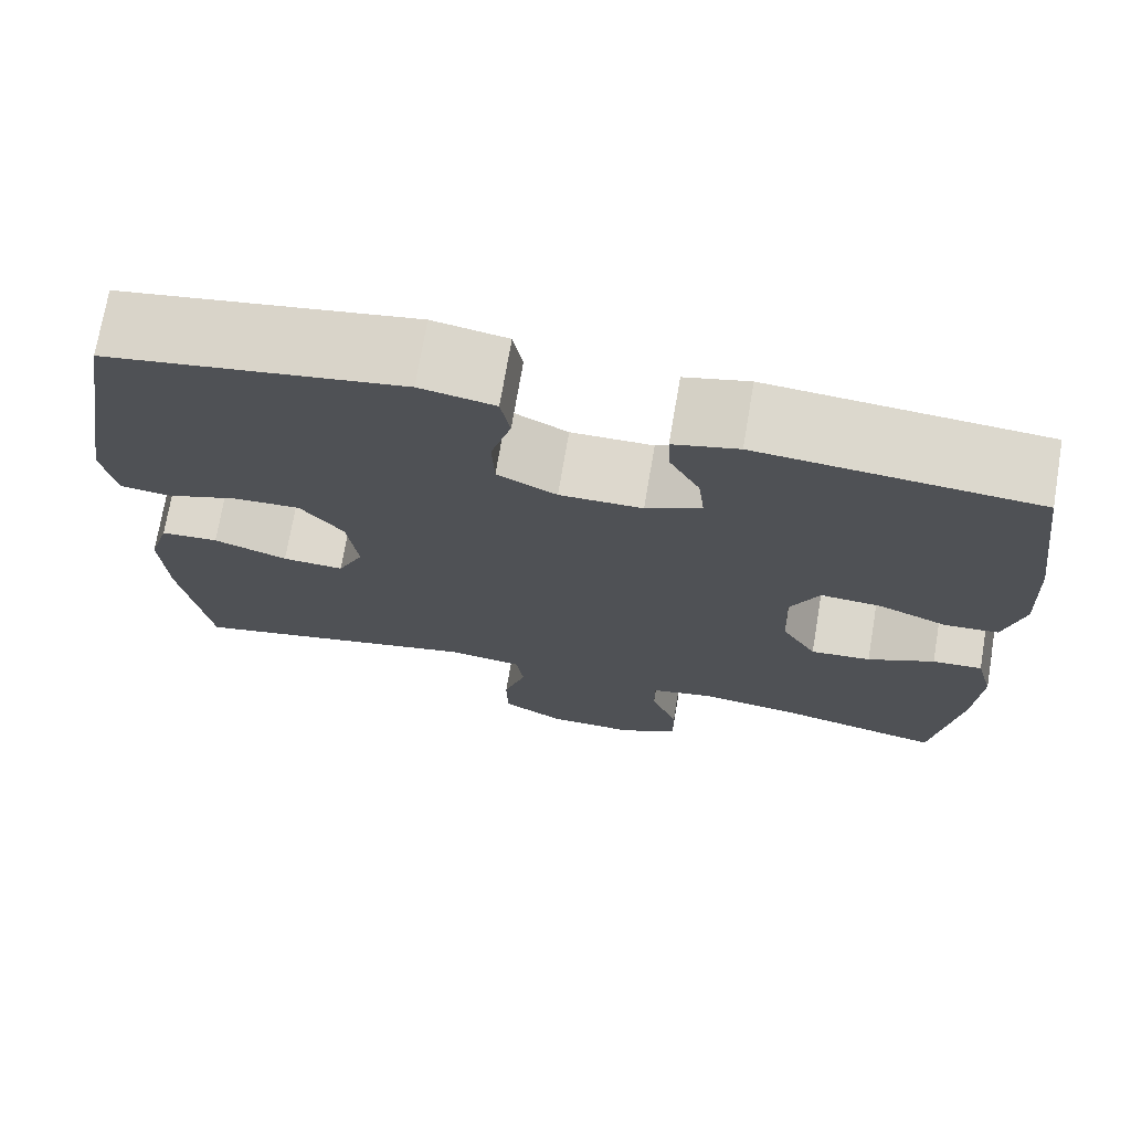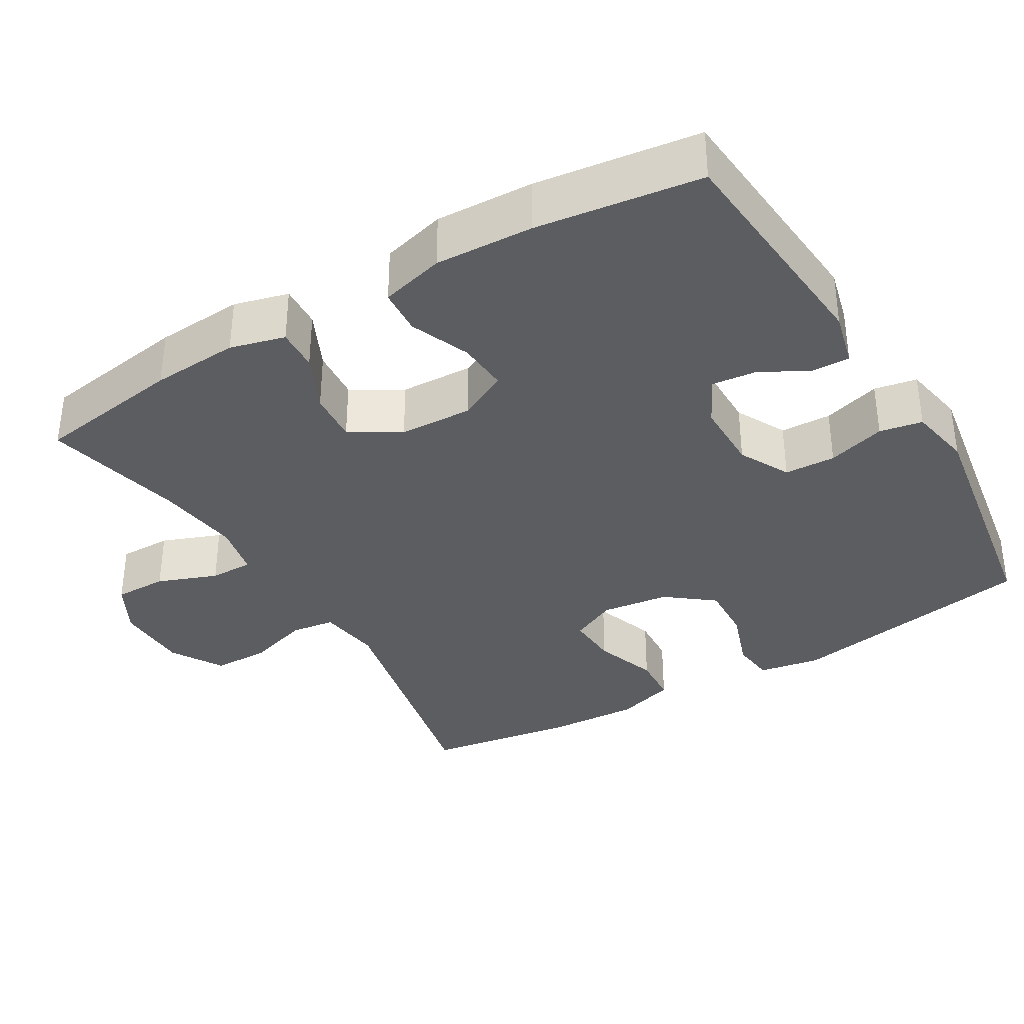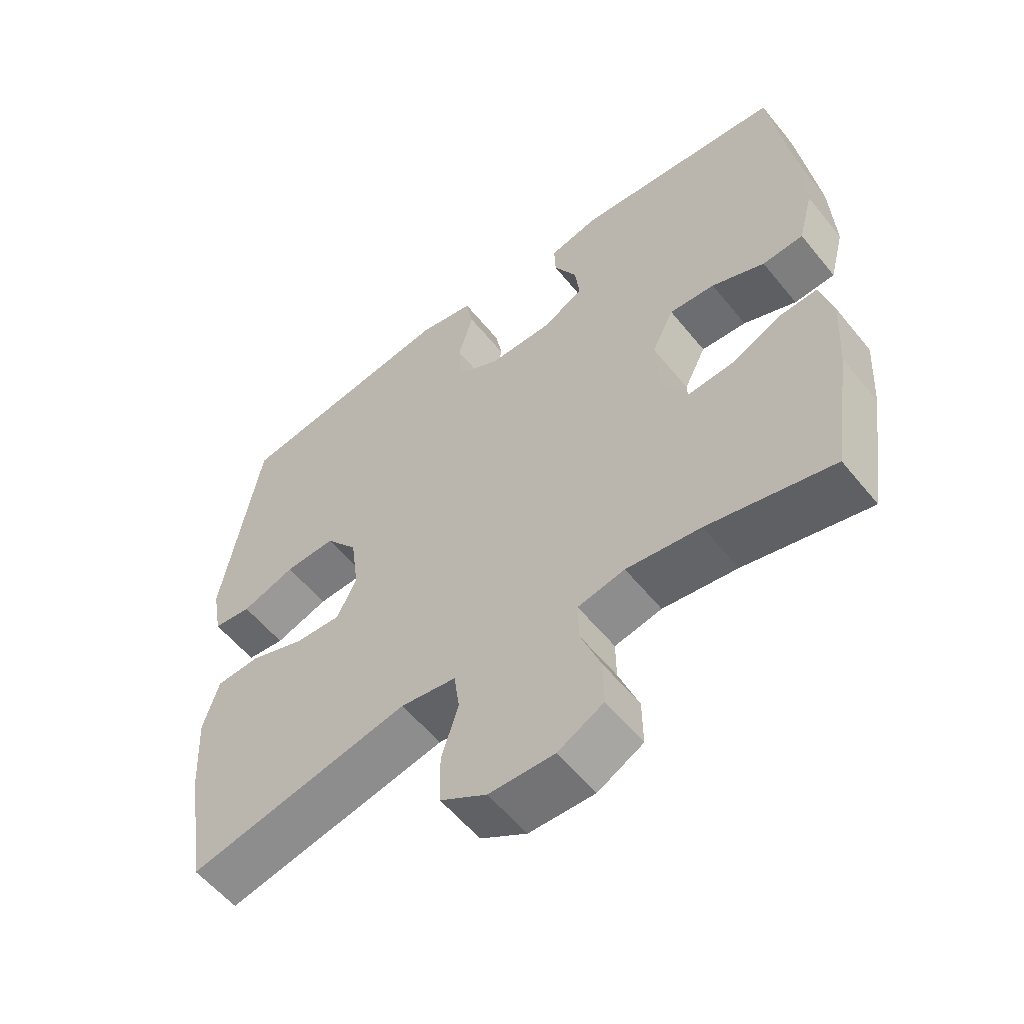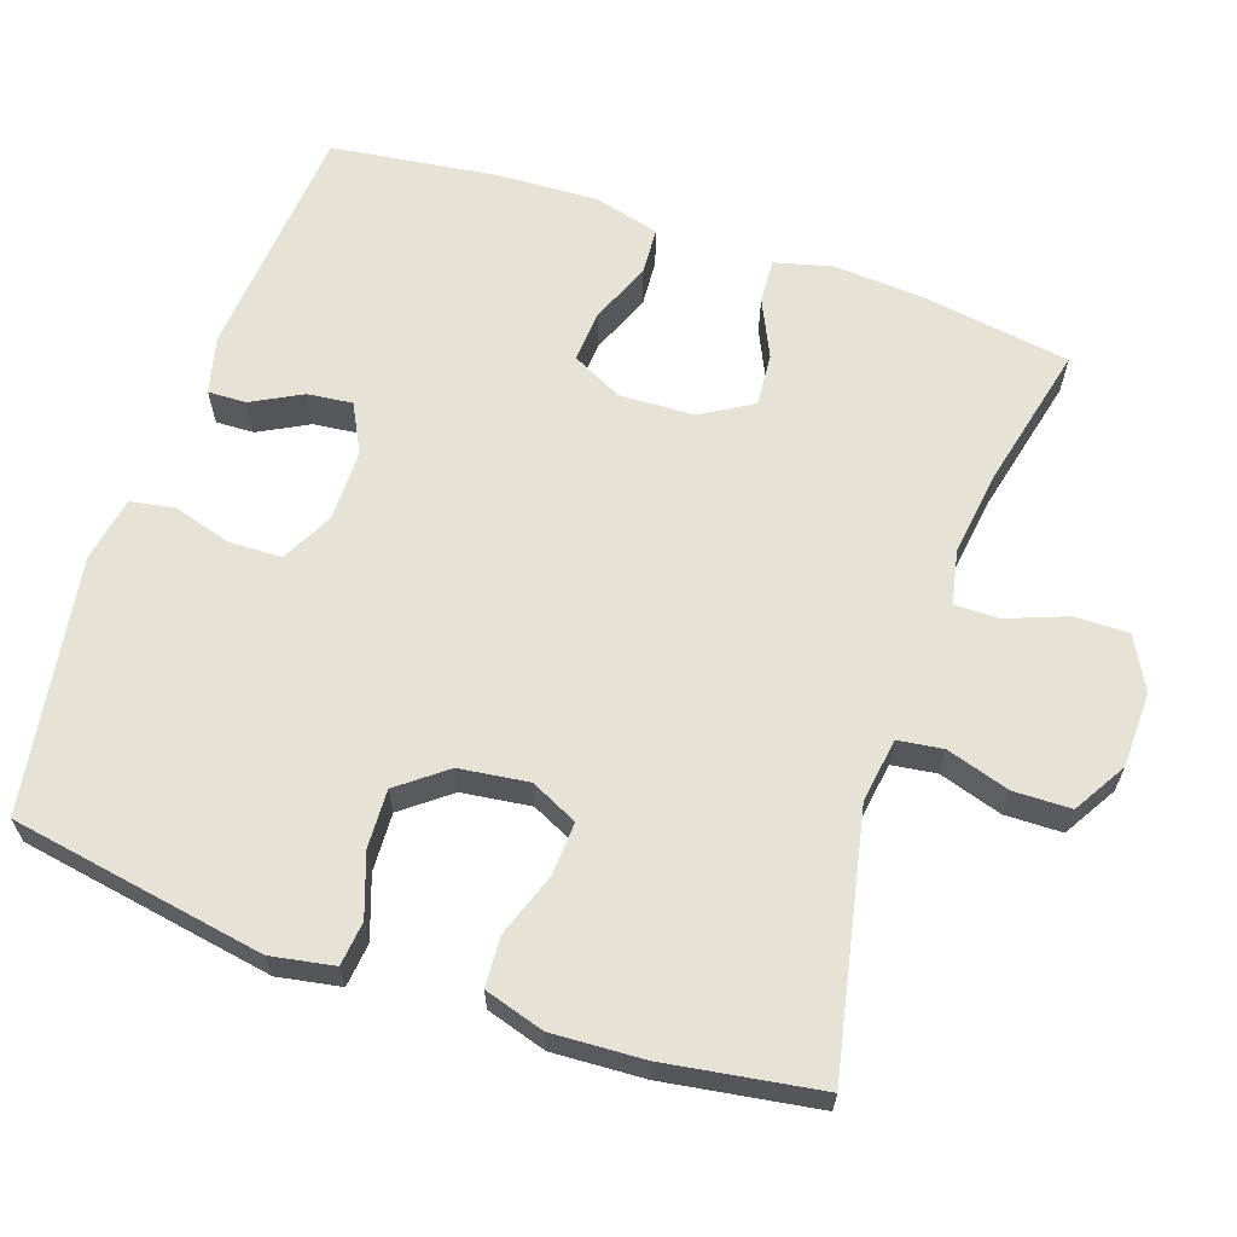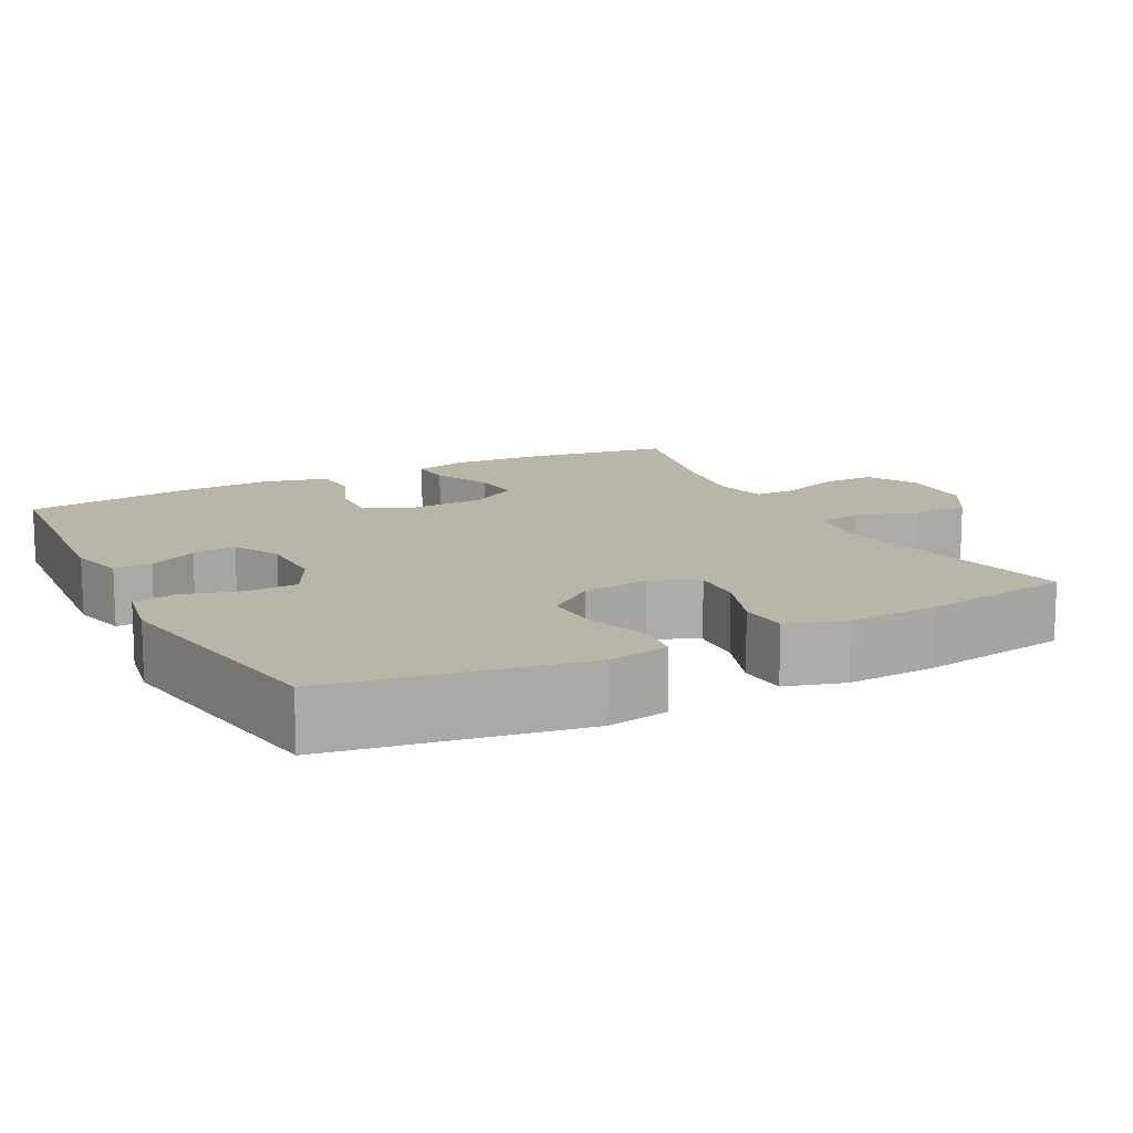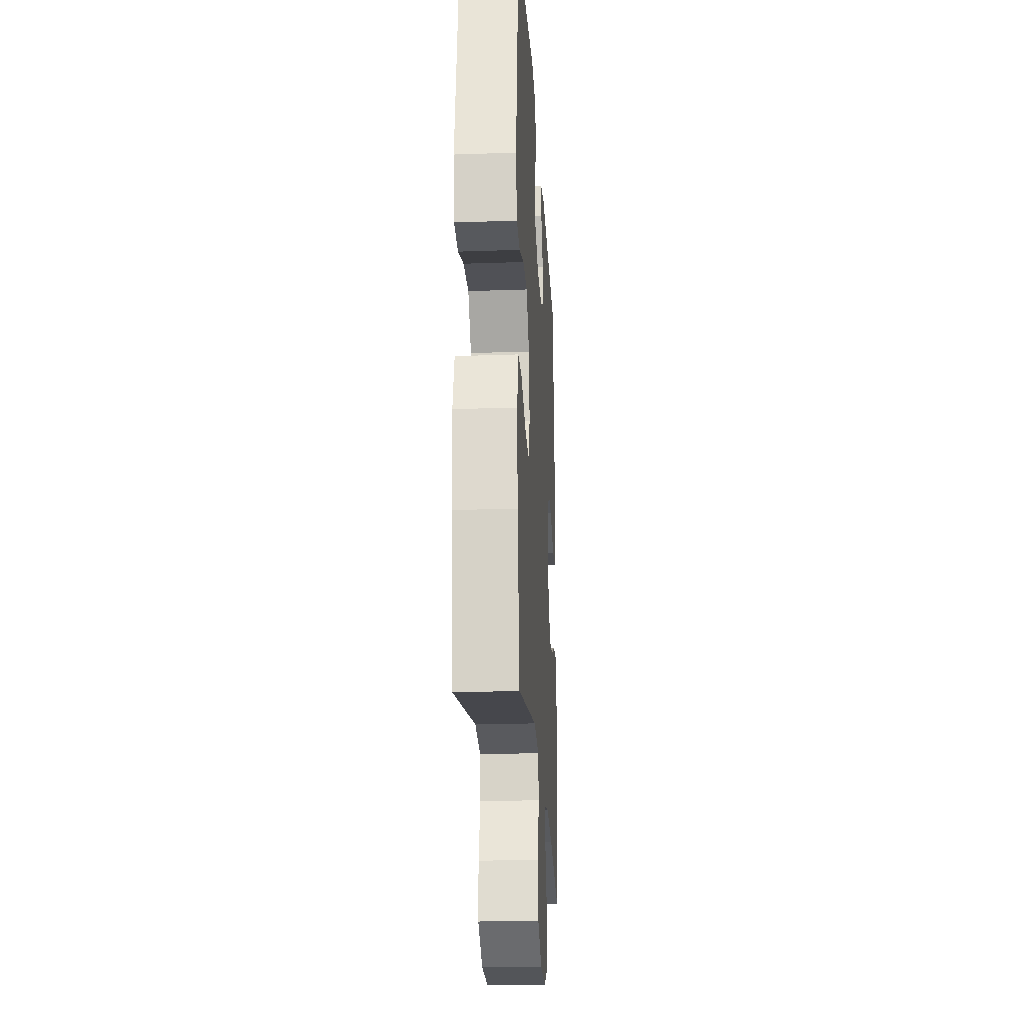
<metadata>
{"format":"obj","ext":"obj","renderer":"f3d","projection":"perspective","resolution":1024,"background":"white","views":[{"elev":72.3,"azim":-170.4,"up":"+Z"},{"elev":-35.8,"azim":-59.2,"up":"+Y"},{"elev":-56.8,"azim":-141.5,"up":"+Z"},{"elev":64.0,"azim":109.0,"up":"+Y"},{"elev":13.4,"azim":62.5,"up":"+Y"},{"elev":-23.0,"azim":93.4,"up":"+Z"}]}
</metadata>
<code>
o path2898
v -0.3111 0.0375 -0.4394
v -0.1967 0.0375 -0.4242
v -0.1242 0.0375 -0.4396
v -0.1248 0.0375 -0.4989
v -0.1559 0.0375 -0.5802
v -0.1568 0.0375 -0.6526
v -0.08676 0.0375 -0.6904
v 0.0141 0.0375 -0.6882
v 0.08533 0.0375 -0.646
v 0.08699 0.0375 -0.5688
v 0.06085 0.0375 -0.4839
v 0.06915 0.0375 -0.4236
v 0.1549 0.0375 -0.411
v 0.498 0.0375 -0.4837
v 0.5306 0.0375 -0.277
v 0.5374 0.0375 -0.1533
v 0.5131 0.0375 -0.07269
v 0.446 0.0375 -0.0685
v 0.3602 0.0375 -0.09875
v 0.2889 0.0375 -0.1026
v 0.2588 0.0375 -0.03904
v 0.2711 0.0375 0.05365
v 0.3209 0.0375 0.1173
v 0.3994 0.0375 0.1139
v 0.4821 0.0375 0.08471
v 0.5411 0.0375 0.09134
v 0.5563 0.0375 0.176
v 0.498 0.0375 0.518
v 0.1561 0.0375 0.5732
v 0.06933 0.0375 0.557
v 0.05835 0.0375 0.4983
v 0.08165 0.0375 0.4187
v 0.07888 0.0375 0.3487
v 0.009607 0.0375 0.3129
v -0.08679 0.0375 0.3135
v -0.151 0.0375 0.3472
v -0.1441 0.0375 0.4072
v -0.1084 0.0375 0.4742
v -0.1065 0.0375 0.5255
v -0.182 0.0375 0.5447
v -0.5039 0.0375 0.518
v -0.5345 0.0375 0.2932
v -0.5409 0.0375 0.1588
v -0.5182 0.0375 0.07123
v -0.4553 0.0375 0.06699
v -0.3738 0.0375 0.1003
v -0.3037 0.0375 0.1051
v -0.2696 0.0375 0.03653
v -0.2743 0.0375 -0.0635
v -0.3152 0.0375 -0.1317
v -0.3856 0.0375 -0.1259
v -0.4632 0.0375 -0.08926
v -0.5215 0.0375 -0.08599
v -0.5416 0.0375 -0.1609
v -0.5343 0.0375 -0.2808
v -0.5039 0.0375 -0.4837
v -0.3111 -0.0375 -0.4394
v -0.1967 -0.0375 -0.4242
v -0.1242 -0.0375 -0.4396
v -0.1248 -0.0375 -0.4989
v -0.1559 -0.0375 -0.5802
v -0.1568 -0.0375 -0.6526
v -0.08676 -0.0375 -0.6904
v 0.0141 -0.0375 -0.6882
v 0.08533 -0.0375 -0.646
v 0.08699 -0.0375 -0.5688
v 0.06085 -0.0375 -0.4839
v 0.06915 -0.0375 -0.4236
v 0.1549 -0.0375 -0.411
v 0.498 -0.0375 -0.4837
v 0.5306 -0.0375 -0.277
v 0.5374 -0.0375 -0.1533
v 0.5131 -0.0375 -0.07269
v 0.446 -0.0375 -0.0685
v 0.3602 -0.0375 -0.09875
v 0.2889 -0.0375 -0.1026
v 0.2588 -0.0375 -0.03904
v 0.2711 -0.0375 0.05365
v 0.3209 -0.0375 0.1173
v 0.3994 -0.0375 0.1139
v 0.4821 -0.0375 0.08471
v 0.5411 -0.0375 0.09134
v 0.5563 -0.0375 0.176
v 0.498 -0.0375 0.518
v 0.1561 -0.0375 0.5732
v 0.06933 -0.0375 0.557
v 0.05835 -0.0375 0.4983
v 0.08165 -0.0375 0.4187
v 0.07888 -0.0375 0.3487
v 0.009607 -0.0375 0.3129
v -0.08679 -0.0375 0.3135
v -0.151 -0.0375 0.3472
v -0.1441 -0.0375 0.4072
v -0.1084 -0.0375 0.4742
v -0.1065 -0.0375 0.5255
v -0.182 -0.0375 0.5447
v -0.5039 -0.0375 0.518
v -0.5345 -0.0375 0.2932
v -0.5409 -0.0375 0.1588
v -0.5182 -0.0375 0.07123
v -0.4553 -0.0375 0.06699
v -0.3738 -0.0375 0.1003
v -0.3037 -0.0375 0.1051
v -0.2696 -0.0375 0.03653
v -0.2743 -0.0375 -0.0635
v -0.3152 -0.0375 -0.1317
v -0.3856 -0.0375 -0.1259
v -0.4632 -0.0375 -0.08926
v -0.5215 -0.0375 -0.08599
v -0.5416 -0.0375 -0.1609
v -0.5343 -0.0375 -0.2808
v -0.5039 -0.0375 -0.4837
v -0.1568 0.0375 -0.6526
v -0.1568 0.0375 -0.6526
v -0.08676 0.0375 -0.6904
v 0.0141 0.0375 -0.6882
v 0.08533 0.0375 -0.646
v -0.1559 0.0375 -0.5802
v 0.08699 0.0375 -0.5688
v -0.1248 0.0375 -0.4989
v 0.06085 0.0375 -0.4839
v -0.1242 0.0375 -0.4396
v -0.1242 0.0375 -0.4396
v 0.06915 0.0375 -0.4236
v 0.06915 0.0375 -0.4236
v -0.5039 0.0375 -0.4837
v -0.5039 0.0375 -0.4837
v -0.3111 0.0375 -0.4394
v -0.1967 0.0375 -0.4242
v 0.1549 0.0375 -0.411
v 0.498 0.0375 -0.4837
v 0.498 0.0375 -0.4837
v -0.5343 0.0375 -0.2808
v 0.5306 0.0375 -0.277
v -0.5416 0.0375 -0.1609
v 0.5374 0.0375 -0.1533
v -0.5215 0.0375 -0.08599
v -0.5215 0.0375 -0.08599
v -0.3152 0.0375 -0.1317
v -0.3152 0.0375 -0.1317
v -0.3856 0.0375 -0.1259
v 0.3602 0.0375 -0.09875
v 0.2889 0.0375 -0.1026
v 0.2889 0.0375 -0.1026
v 0.5131 0.0375 -0.07269
v 0.5131 0.0375 -0.07269
v -0.2743 0.0375 -0.0635
v -0.4632 0.0375 -0.08926
v 0.2588 0.0375 -0.03904
v 0.446 0.0375 -0.0685
v -0.2696 0.0375 0.03653
v 0.2711 0.0375 0.05365
v -0.3037 0.0375 0.1051
v -0.3037 0.0375 0.1051
v 0.3209 0.0375 0.1173
v -0.5182 0.0375 0.07123
v -0.5182 0.0375 0.07123
v -0.4553 0.0375 0.06699
v -0.3738 0.0375 0.1003
v -0.5409 0.0375 0.1588
v 0.3994 0.0375 0.1139
v 0.4821 0.0375 0.08471
v 0.5411 0.0375 0.09134
v 0.5411 0.0375 0.09134
v 0.5563 0.0375 0.176
v -0.5345 0.0375 0.2932
v 0.009607 0.0375 0.3129
v -0.08679 0.0375 0.3135
v 0.07888 0.0375 0.3487
v 0.07888 0.0375 0.3487
v -0.151 0.0375 0.3472
v -0.151 0.0375 0.3472
v -0.1441 0.0375 0.4072
v 0.08165 0.0375 0.4187
v -0.1084 0.0375 0.4742
v -0.5039 0.0375 0.518
v -0.5039 0.0375 0.518
v 0.05835 0.0375 0.4983
v -0.1065 0.0375 0.5255
v -0.1065 0.0375 0.5255
v 0.498 0.0375 0.518
v 0.498 0.0375 0.518
v 0.06933 0.0375 0.557
v 0.06933 0.0375 0.557
v -0.182 0.0375 0.5447
v 0.1561 0.0375 0.5732
v -0.1568 -0.0375 -0.6526
v -0.1568 -0.0375 -0.6526
v -0.08676 -0.0375 -0.6904
v 0.0141 -0.0375 -0.6882
v 0.08533 -0.0375 -0.646
v -0.1559 -0.0375 -0.5802
v 0.08699 -0.0375 -0.5688
v -0.1248 -0.0375 -0.4989
v 0.06085 -0.0375 -0.4839
v -0.1242 -0.0375 -0.4396
v -0.1242 -0.0375 -0.4396
v 0.06915 -0.0375 -0.4236
v 0.06915 -0.0375 -0.4236
v -0.5039 -0.0375 -0.4837
v -0.5039 -0.0375 -0.4837
v -0.3111 -0.0375 -0.4394
v -0.1967 -0.0375 -0.4242
v 0.1549 -0.0375 -0.411
v 0.498 -0.0375 -0.4837
v 0.498 -0.0375 -0.4837
v -0.5343 -0.0375 -0.2808
v 0.5306 -0.0375 -0.277
v -0.5416 -0.0375 -0.1609
v 0.5374 -0.0375 -0.1533
v -0.5215 -0.0375 -0.08599
v -0.5215 -0.0375 -0.08599
v -0.3152 -0.0375 -0.1317
v -0.3152 -0.0375 -0.1317
v -0.3856 -0.0375 -0.1259
v 0.3602 -0.0375 -0.09875
v 0.2889 -0.0375 -0.1026
v 0.2889 -0.0375 -0.1026
v 0.5131 -0.0375 -0.07269
v 0.5131 -0.0375 -0.07269
v -0.2743 -0.0375 -0.0635
v -0.4632 -0.0375 -0.08926
v 0.2588 -0.0375 -0.03904
v 0.446 -0.0375 -0.0685
v -0.2696 -0.0375 0.03653
v 0.2711 -0.0375 0.05365
v -0.3037 -0.0375 0.1051
v -0.3037 -0.0375 0.1051
v 0.3209 -0.0375 0.1173
v -0.5182 -0.0375 0.07123
v -0.5182 -0.0375 0.07123
v -0.4553 -0.0375 0.06699
v -0.3738 -0.0375 0.1003
v -0.5409 -0.0375 0.1588
v 0.3994 -0.0375 0.1139
v 0.4821 -0.0375 0.08471
v 0.5411 -0.0375 0.09134
v 0.5411 -0.0375 0.09134
v 0.5563 -0.0375 0.176
v -0.5345 -0.0375 0.2932
v 0.009607 -0.0375 0.3129
v -0.08679 -0.0375 0.3135
v 0.07888 -0.0375 0.3487
v 0.07888 -0.0375 0.3487
v -0.151 -0.0375 0.3472
v -0.151 -0.0375 0.3472
v -0.1441 -0.0375 0.4072
v 0.08165 -0.0375 0.4187
v -0.1084 -0.0375 0.4742
v -0.5039 -0.0375 0.518
v -0.5039 -0.0375 0.518
v 0.05835 -0.0375 0.4983
v -0.1065 -0.0375 0.5255
v -0.1065 -0.0375 0.5255
v 0.498 -0.0375 0.518
v 0.498 -0.0375 0.518
v 0.06933 -0.0375 0.557
v 0.06933 -0.0375 0.557
v -0.182 -0.0375 0.5447
v 0.1561 -0.0375 0.5732
f 204 217 198
f 260 248 255
f 241 226 243
f 195 194 193
f 223 221 198
f 213 215 202
f 209 222 211
f 195 196 194
f 207 215 209
f 225 226 241
f 234 233 240
f 245 227 242
f 252 260 257
f 223 198 217
f 198 196 195
f 253 259 249
f 237 239 236
f 215 222 209
f 221 196 198
f 239 255 235
f 224 210 219
f 250 247 259
f 203 213 202
f 210 216 208
f 255 243 229
f 208 204 205
f 226 225 223
f 227 240 233
f 249 259 247
f 245 240 227
f 208 217 204
f 190 192 189
f 223 225 221
f 247 250 245
f 193 190 191
f 216 210 224
f 202 215 207
f 248 243 255
f 189 192 187
f 242 225 241
f 192 190 194
f 217 208 216
f 235 255 229
f 196 213 203
f 202 207 200
f 193 194 190
f 236 239 235
f 248 260 252
f 242 227 225
f 232 234 230
f 233 234 232
f 240 245 250
f 229 243 226
f 221 213 196
f 114 7 63 188
f 7 8 64 63
f 8 9 65 64
f 5 6 62 61
f 9 10 66 65
f 4 5 61 60
f 10 11 67 66
f 123 4 60 197
f 11 125 199 67
f 127 1 57 201
f 2 3 59 58
f 1 2 58 57
f 13 132 206 69
f 12 13 69 68
f 55 56 112 111
f 14 15 71 70
f 54 55 111 110
f 15 16 72 71
f 138 54 110 212
f 140 51 107 214
f 19 144 218 75
f 16 146 220 72
f 49 50 106 105
f 52 53 109 108
f 51 52 108 107
f 20 21 77 76
f 18 19 75 74
f 17 18 74 73
f 48 49 105 104
f 21 22 78 77
f 154 48 104 228
f 22 23 79 78
f 157 45 101 231
f 45 46 102 101
f 43 44 100 99
f 24 25 81 80
f 25 164 238 81
f 26 27 83 82
f 46 47 103 102
f 23 24 80 79
f 42 43 99 98
f 34 35 91 90
f 170 34 90 244
f 35 172 246 91
f 36 37 93 92
f 32 33 89 88
f 37 38 94 93
f 177 42 98 251
f 31 32 88 87
f 38 180 254 94
f 27 182 256 83
f 184 31 87 258
f 39 40 96 95
f 40 41 97 96
f 29 30 86 85
f 28 29 85 84
f 130 124 143
f 186 181 174
f 167 169 152
f 121 119 120
f 149 124 147
f 139 128 141
f 135 137 148
f 121 120 122
f 133 135 141
f 151 167 152
f 160 166 159
f 171 168 153
f 178 183 186
f 149 143 124
f 124 121 122
f 179 175 185
f 163 162 165
f 141 135 148
f 147 124 122
f 165 161 181
f 150 145 136
f 176 185 173
f 129 128 139
f 136 134 142
f 181 155 169
f 134 131 130
f 152 149 151
f 153 159 166
f 175 173 185
f 171 153 166
f 134 130 143
f 116 115 118
f 149 147 151
f 173 171 176
f 119 117 116
f 142 150 136
f 128 133 141
f 174 181 169
f 115 113 118
f 168 167 151
f 118 120 116
f 143 142 134
f 161 155 181
f 122 129 139
f 128 126 133
f 119 116 120
f 162 161 165
f 174 178 186
f 168 151 153
f 158 156 160
f 159 158 160
f 166 176 171
f 155 152 169
f 147 122 139

</code>
